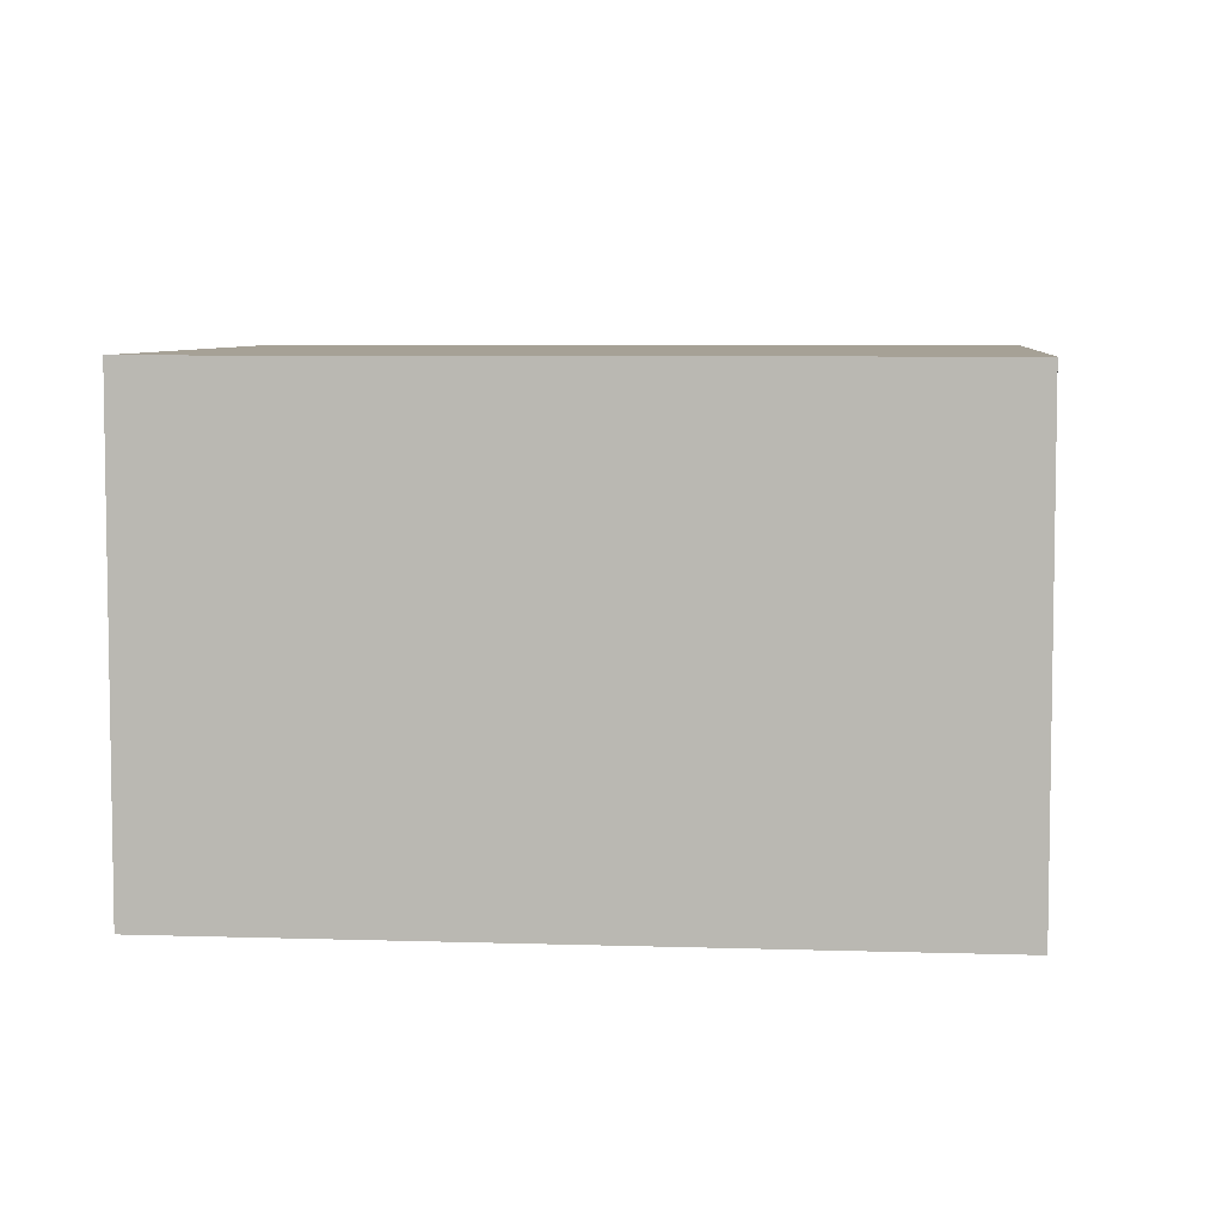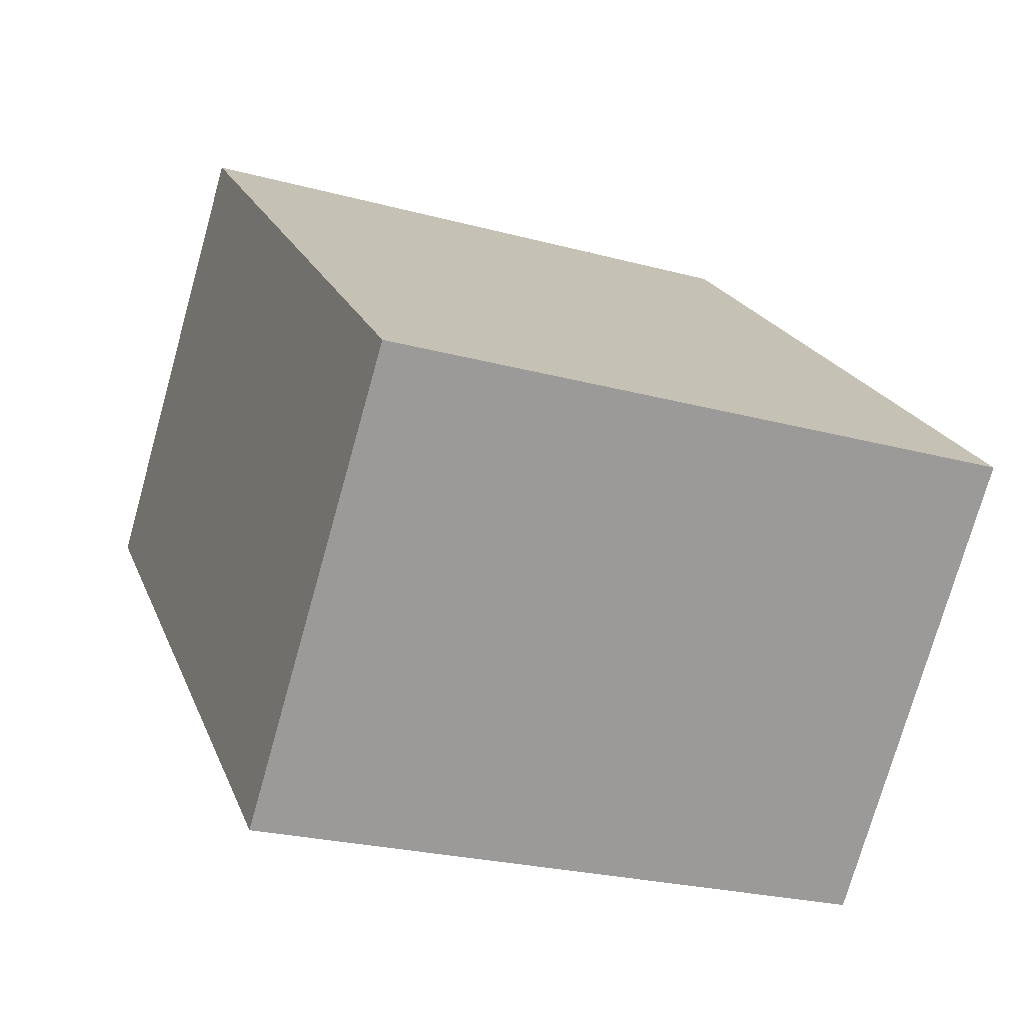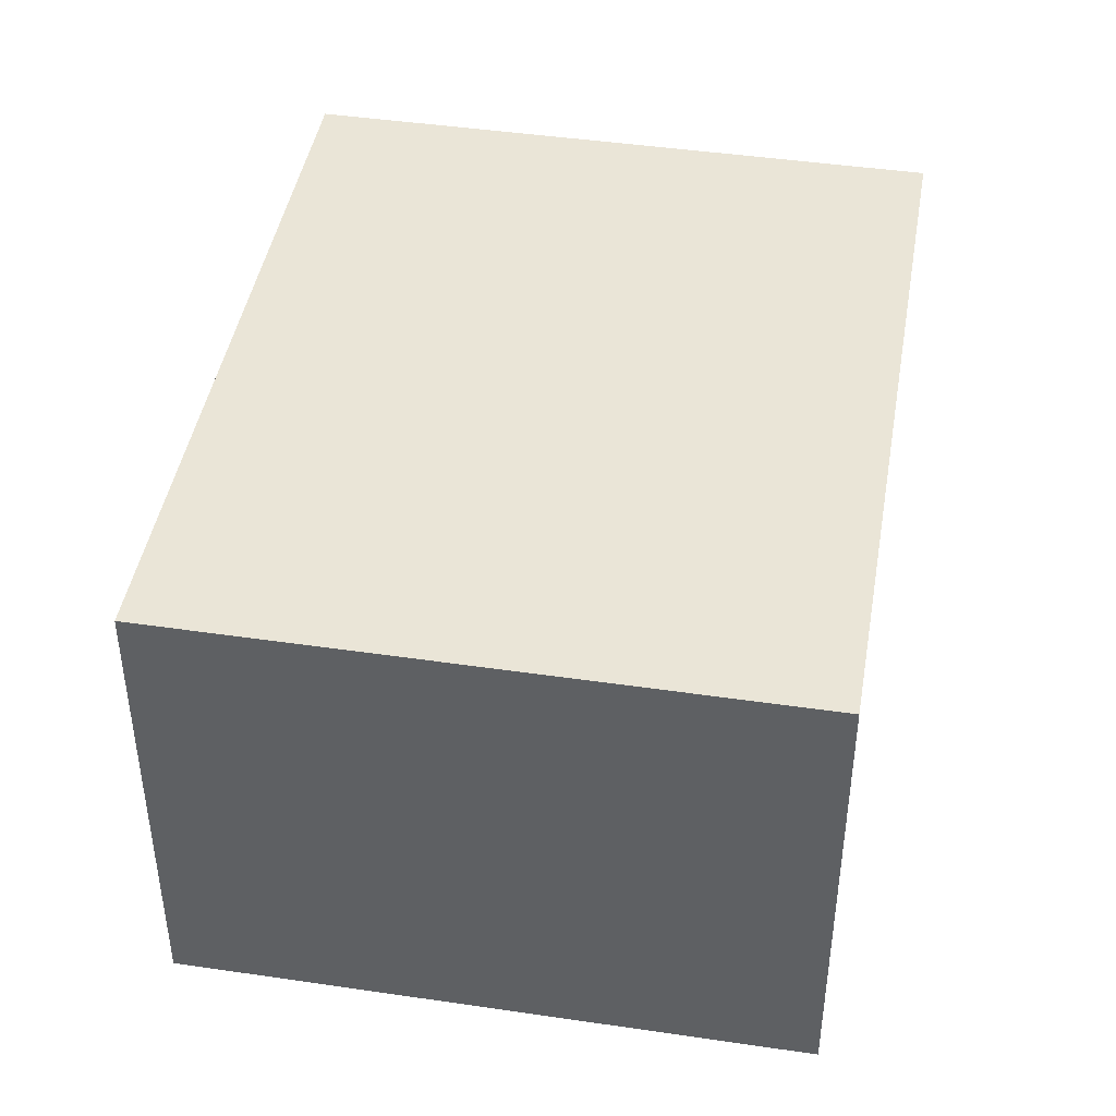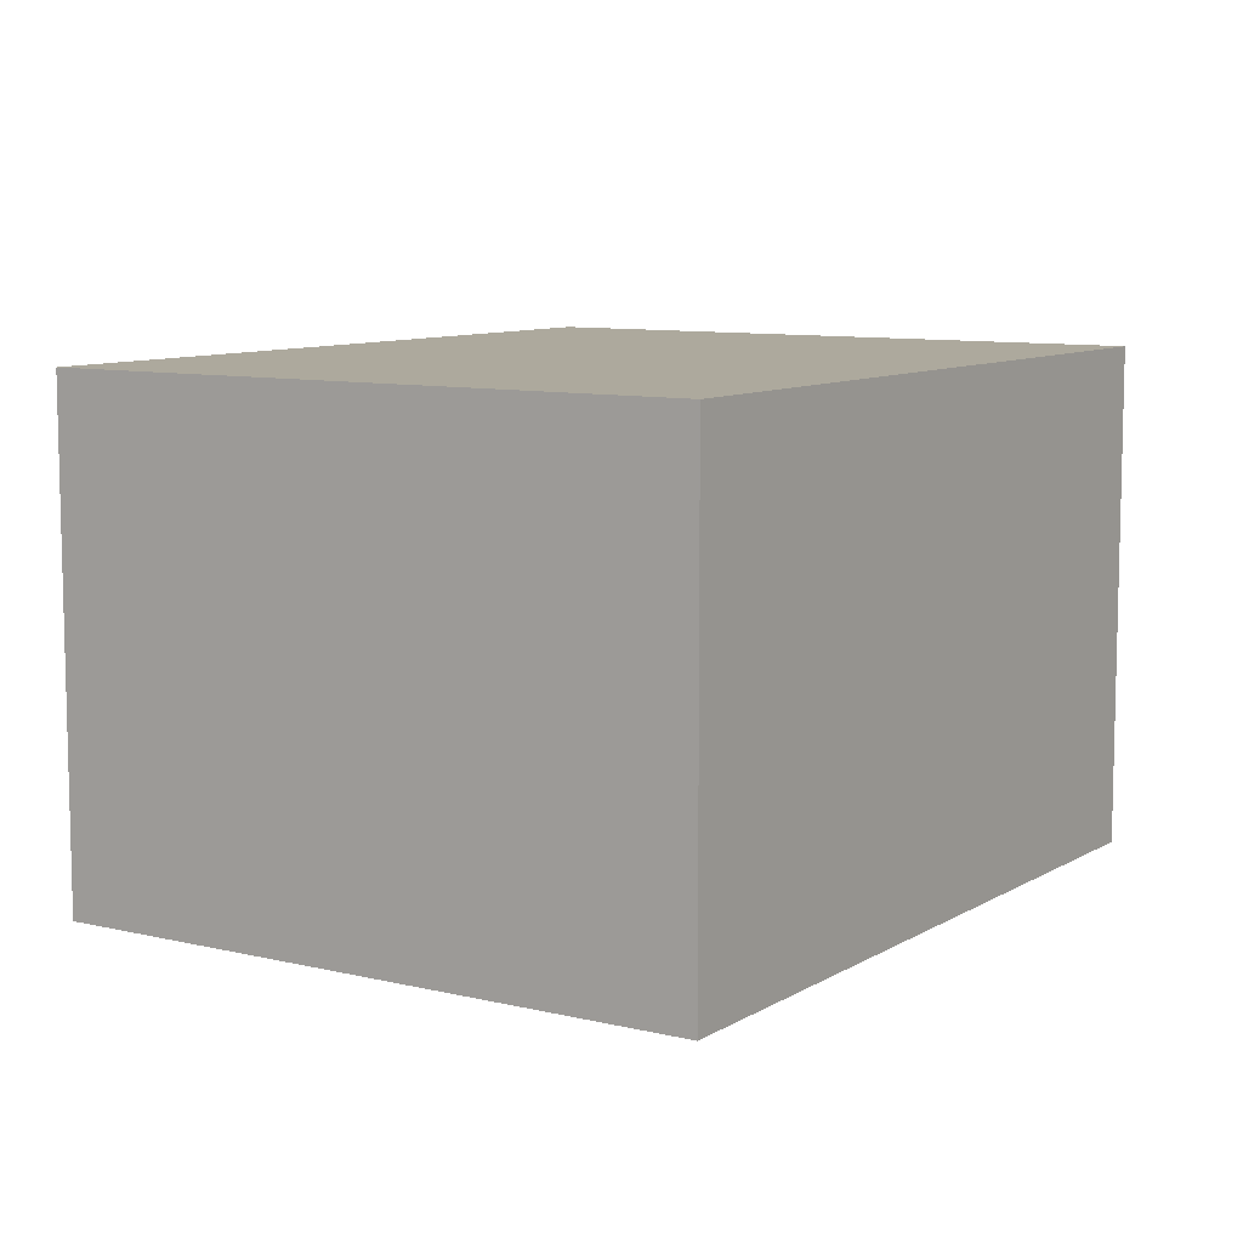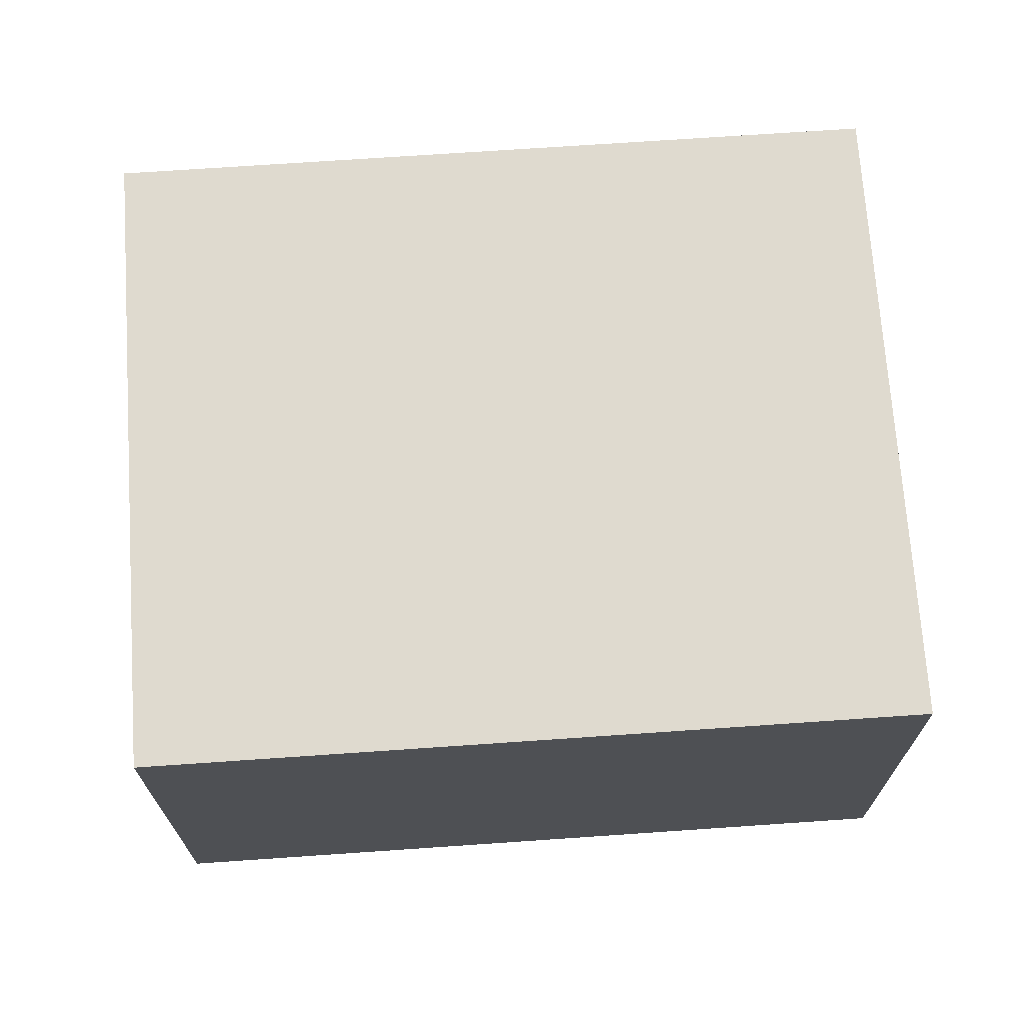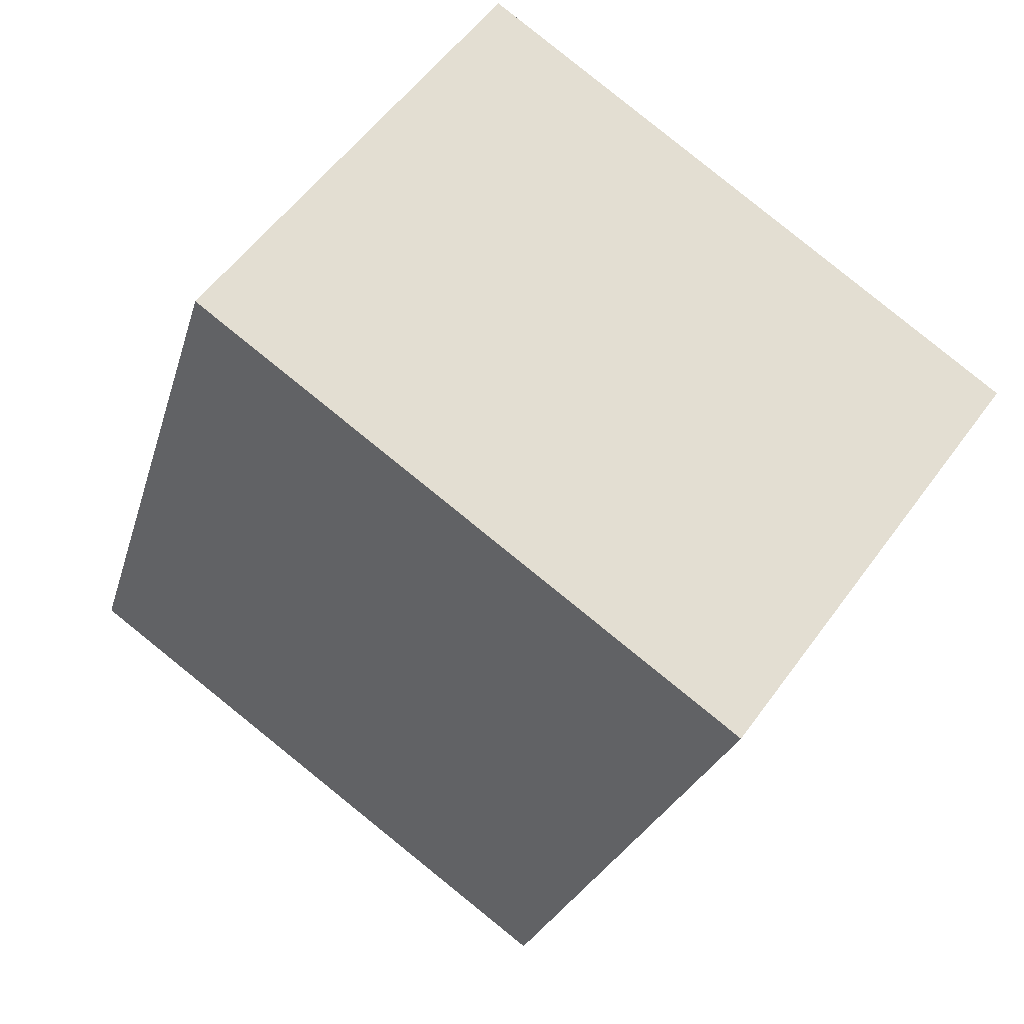
<metadata>
{"format":"obj","ext":"obj","renderer":"f3d","projection":"perspective","resolution":1024,"background":"white","views":[{"elev":6.2,"azim":113.4,"up":"+Y"},{"elev":-74.9,"azim":164.3,"up":"+Z"},{"elev":44.1,"azim":-152.5,"up":"+Y"},{"elev":8.9,"azim":50.8,"up":"+Y"},{"elev":70.6,"azim":103.8,"up":"+Y"},{"elev":54.9,"azim":35.1,"up":"+Z"}]}
</metadata>
<code>
v  2.405 1.907 -0.769
v  0.931 1.907 2.909
v  3.336 1.907 2.139
v  0 1.907 1.168e-16
v  3.336 -1.31e-16 2.139
v  2.405 4.709e-17 -0.769
v  0 0 0
v  0.931 -1.781e-16 2.909
g defaultobject
f 1 2 3
f 2 1 4
f 5 1 3
f 1 5 6
f 6 4 1
f 4 6 7
f 7 2 4
f 2 7 8
f 8 3 2
f 3 8 5
f 5 7 6
f 7 5 8

</code>
